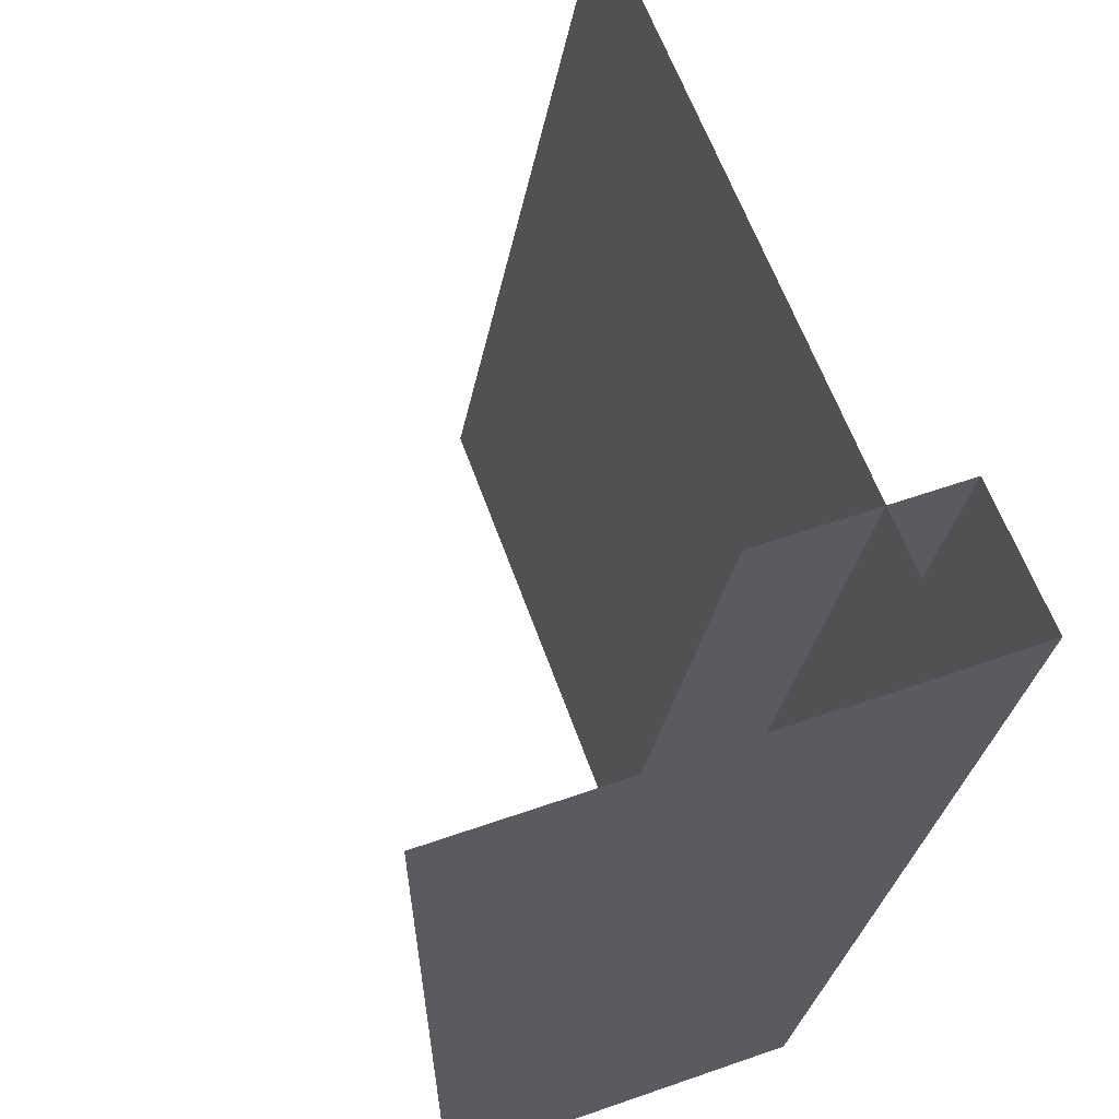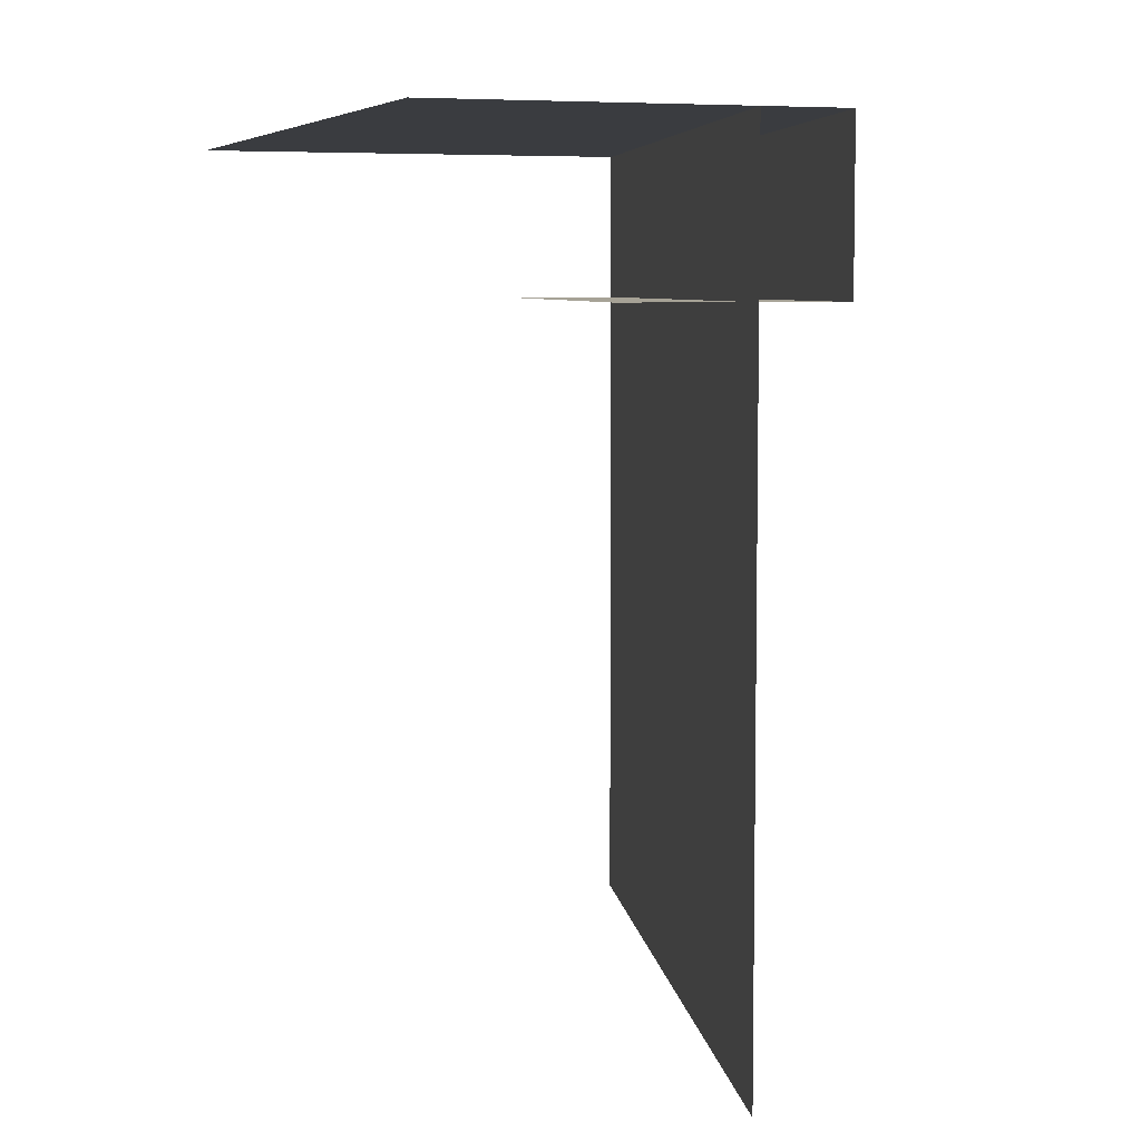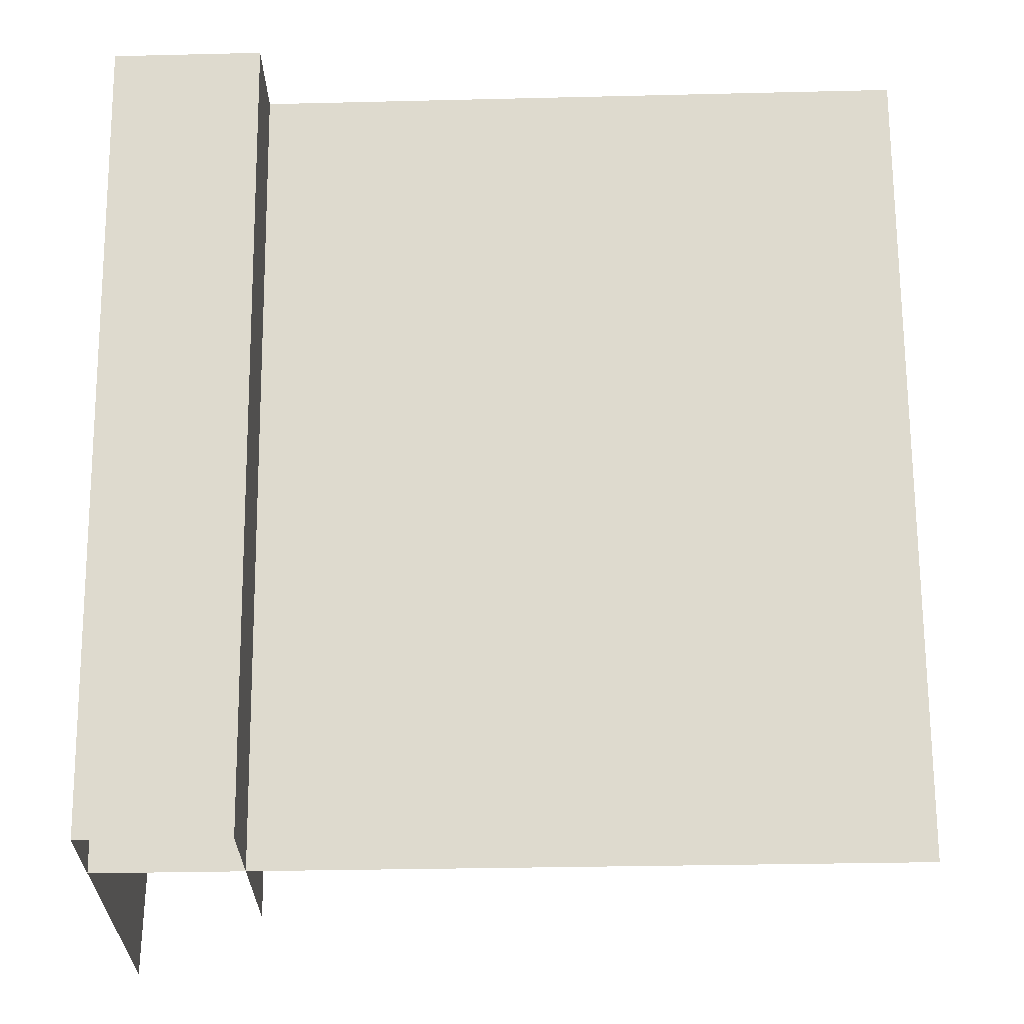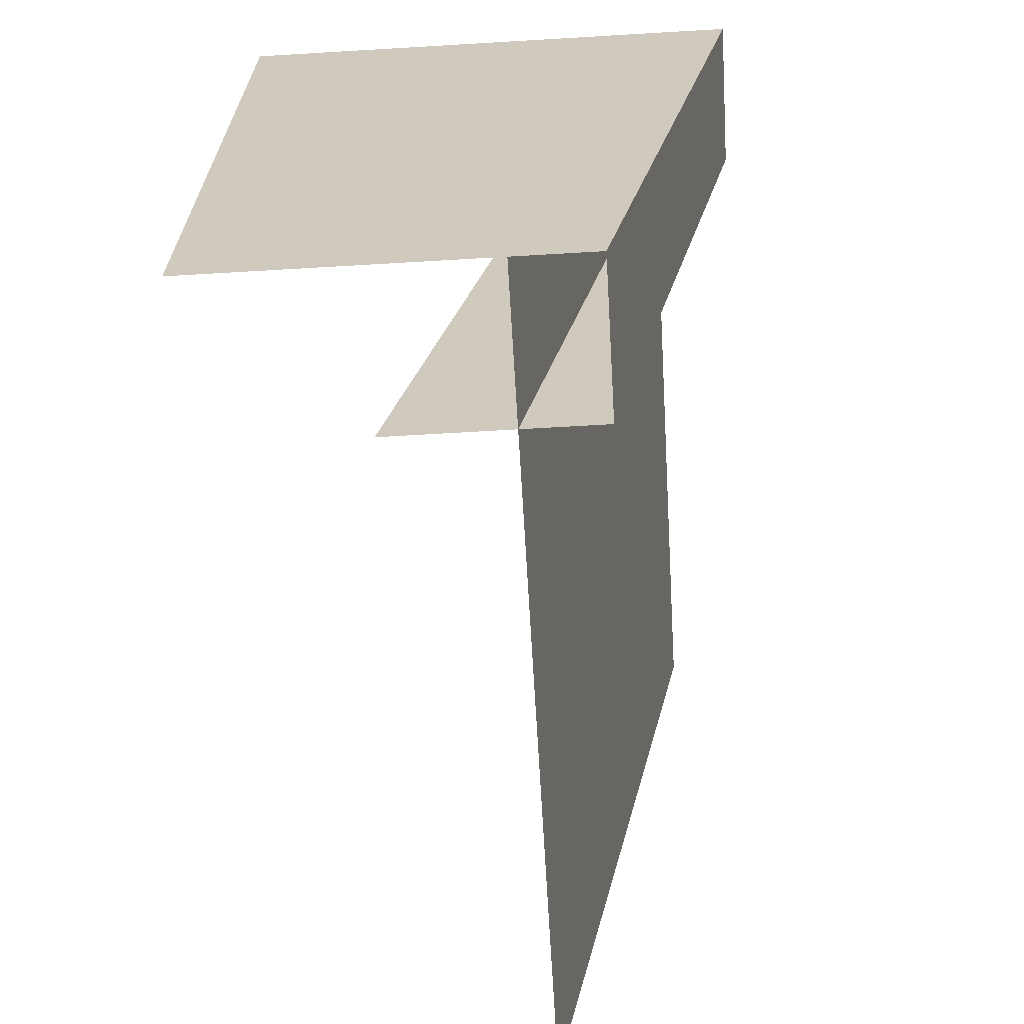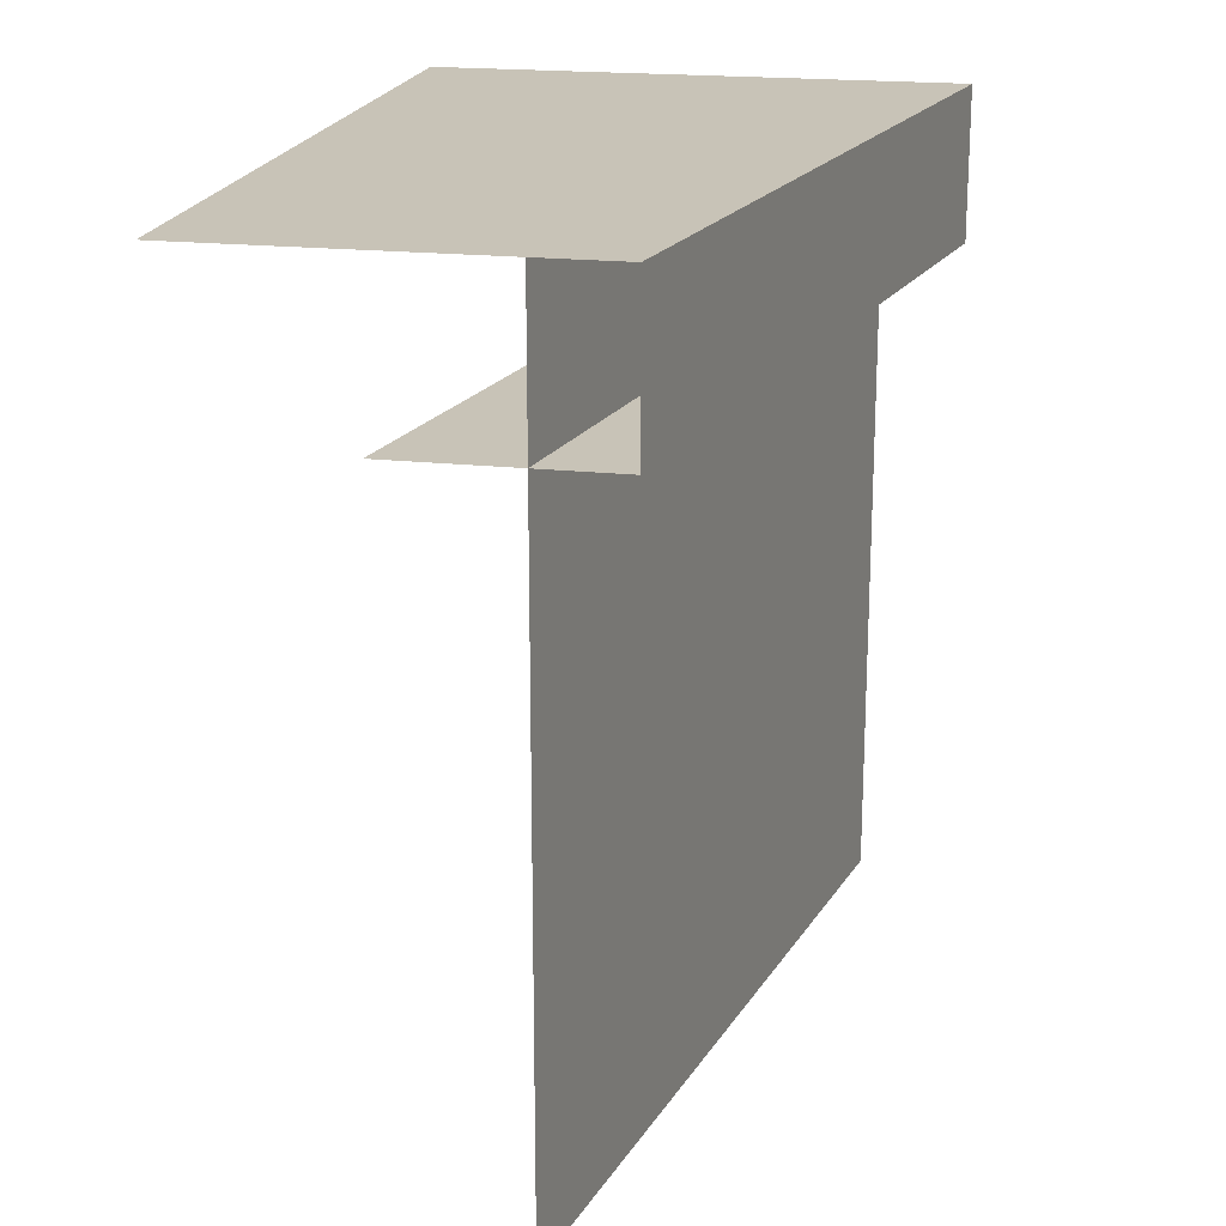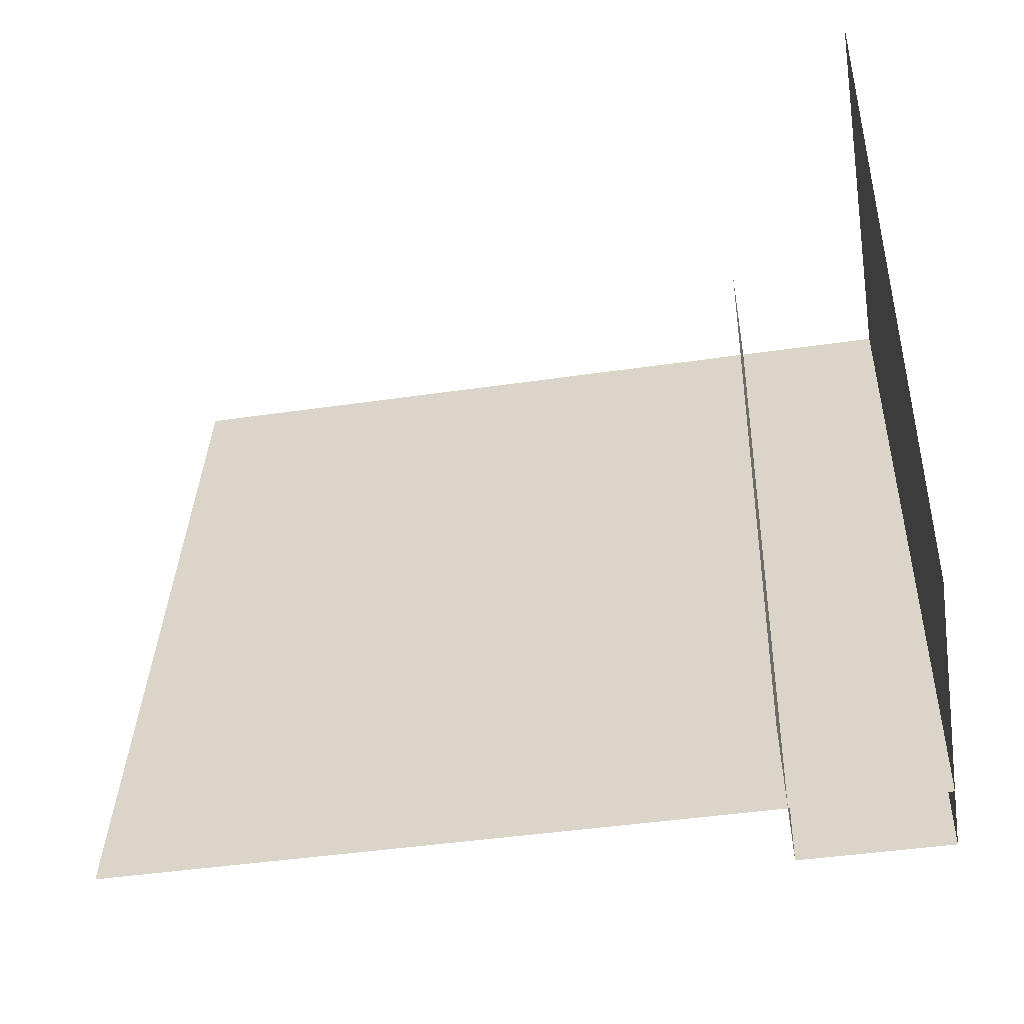
<metadata>
{"format":"obj","ext":"obj","renderer":"f3d","projection":"perspective","resolution":1024,"background":"white","views":[{"elev":60.8,"azim":-19.5,"up":"+Y"},{"elev":6.3,"azim":-18.5,"up":"+Z"},{"elev":-30.7,"azim":92.0,"up":"+Y"},{"elev":-66.3,"azim":3.4,"up":"+Y"},{"elev":19.8,"azim":11.4,"up":"+Z"},{"elev":-44.8,"azim":-80.4,"up":"+Y"}]}
</metadata>
<code>
o corridor_middle_left_Cube.007
v 0 0 1
v 0 1 1
v 0.65 1 1
v 0.45 0 1
v 0.45 0 0.8125
v 0.65 1 0.8125
v 0.2 0 0.8125
v 0.4 1 0.8125
v 0.35 0 1
v 0.35 0 0
v 0.55 1 1
v 0.55 1 0
f 9 10 12
f 11 9 12
f 5 7 8
f 3 4 5
f 6 5 8
f 6 3 5
f 2 1 4
f 3 2 4

</code>
